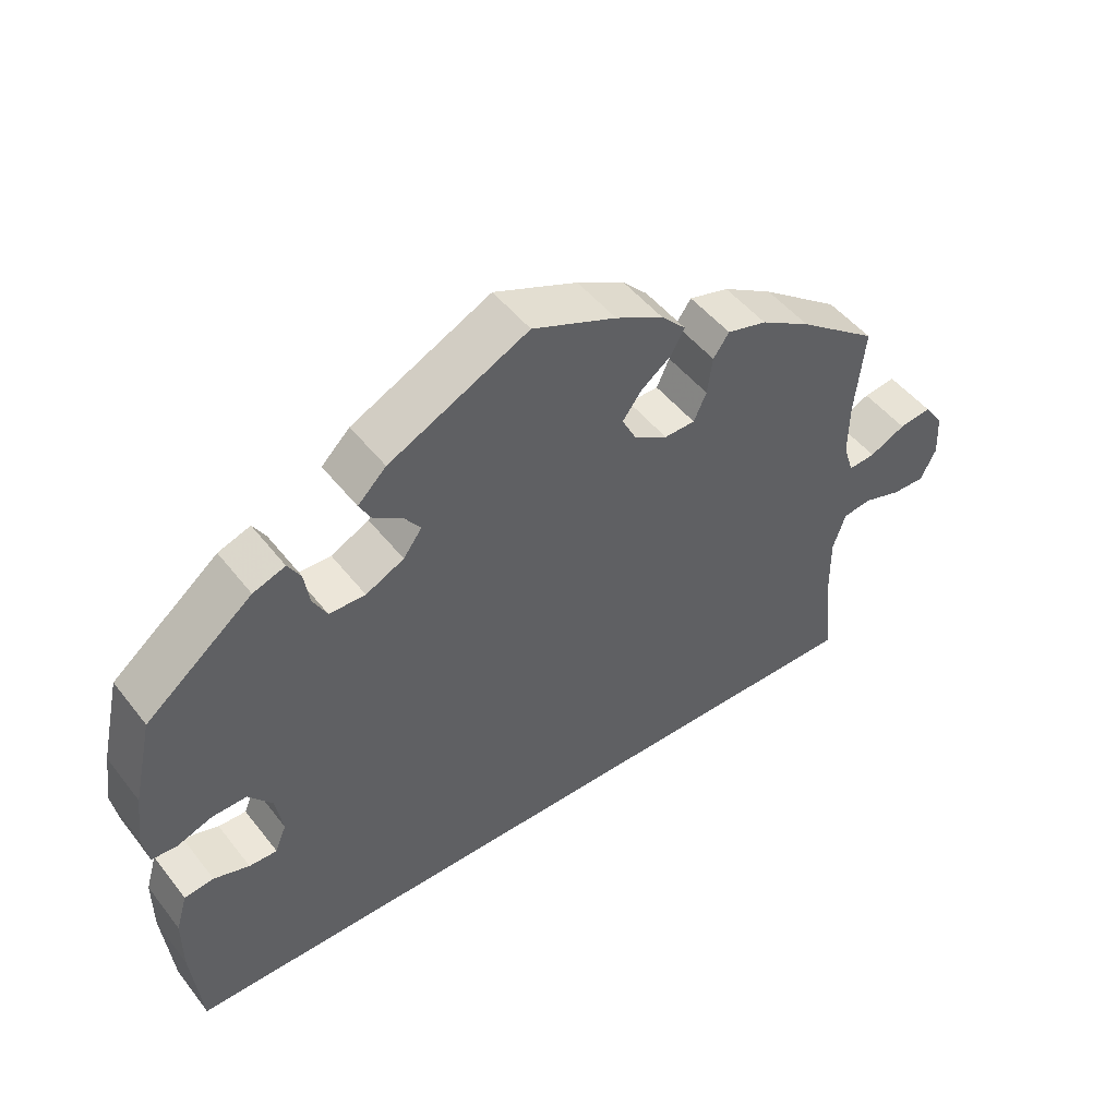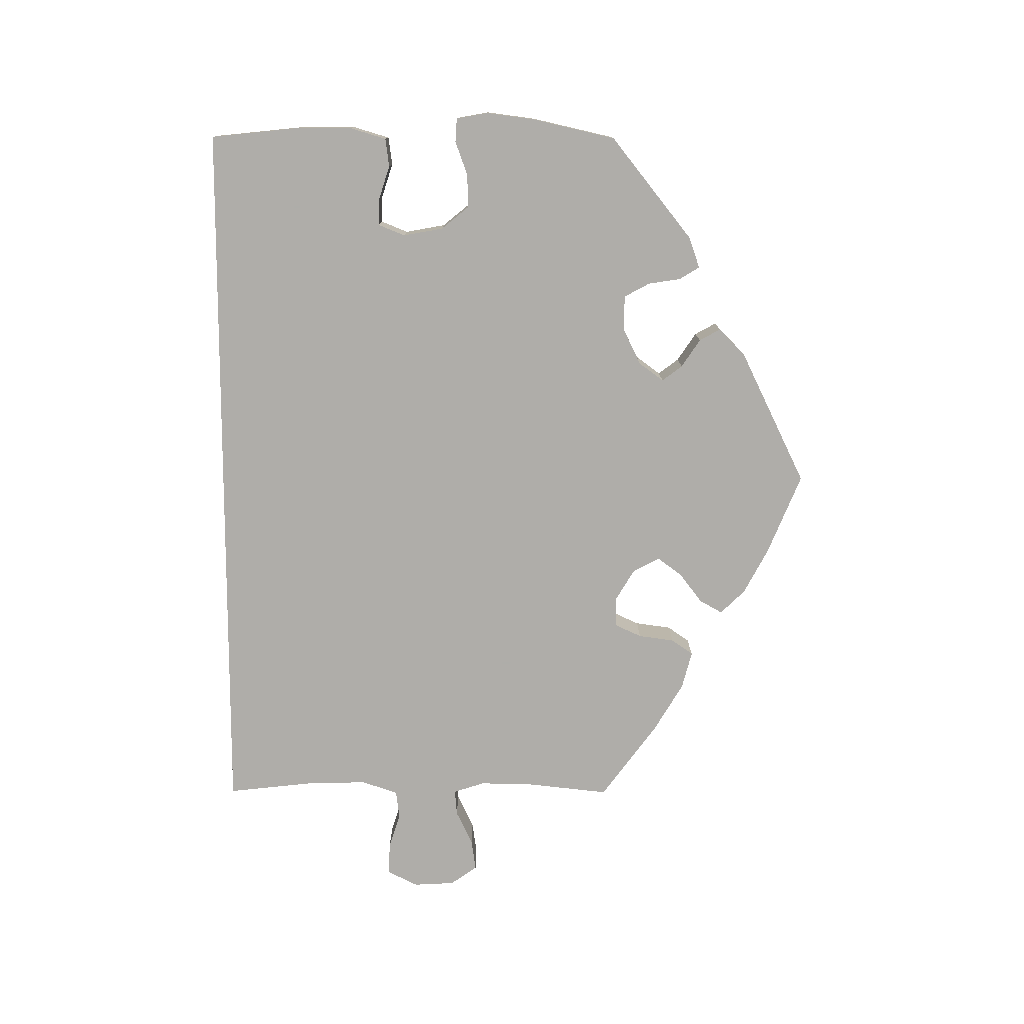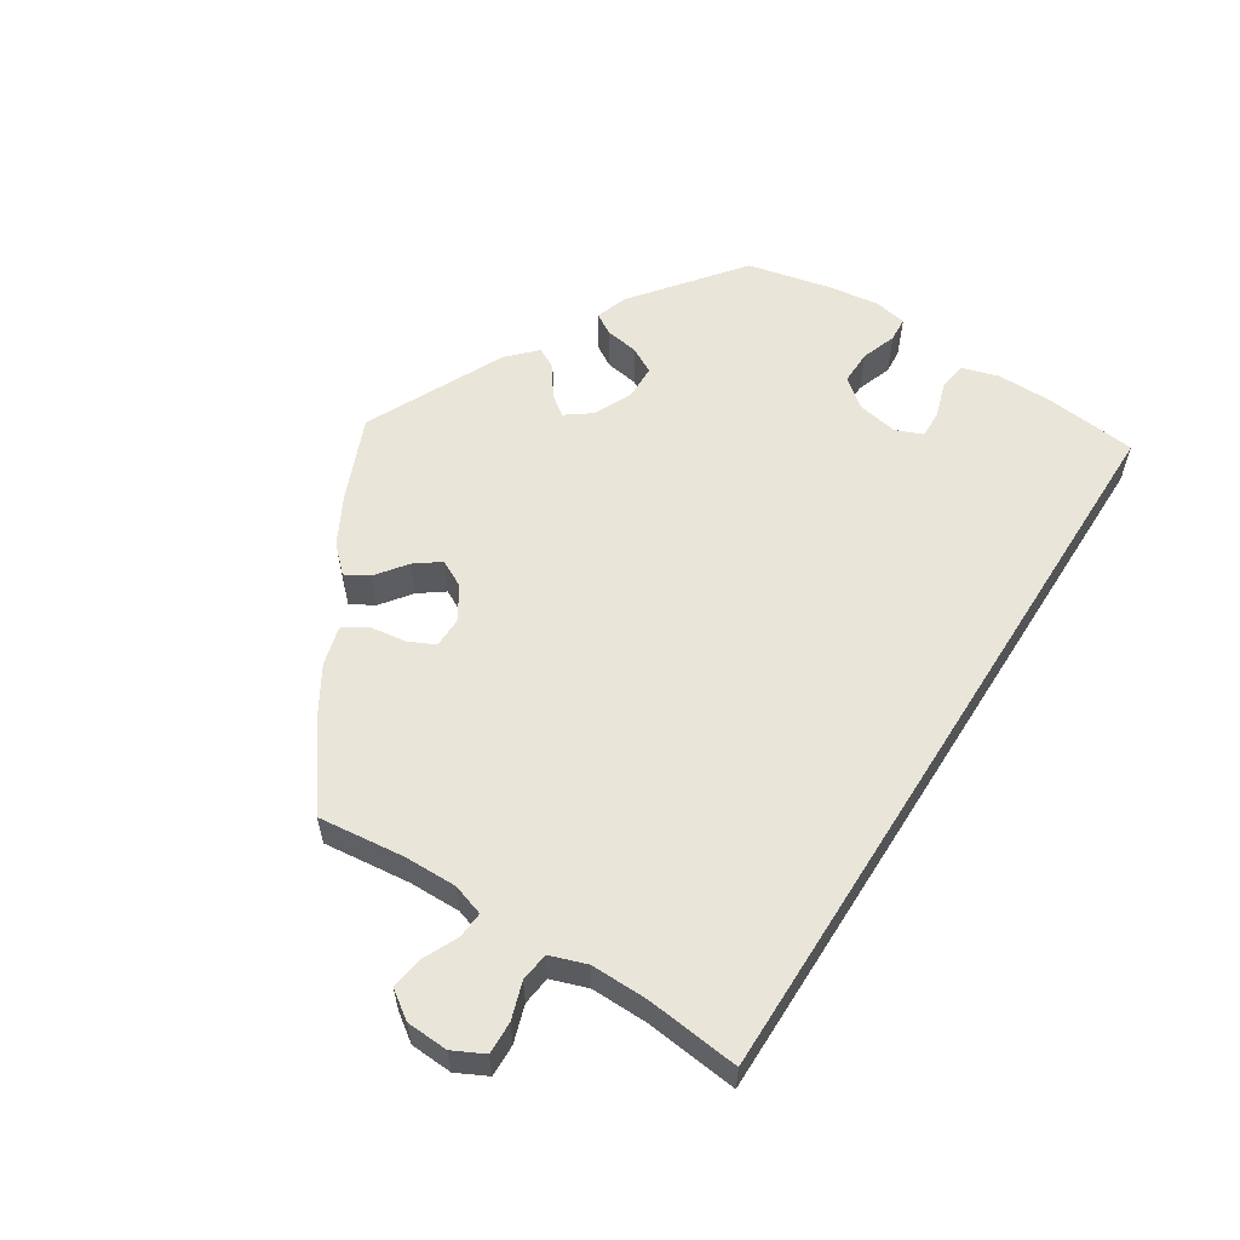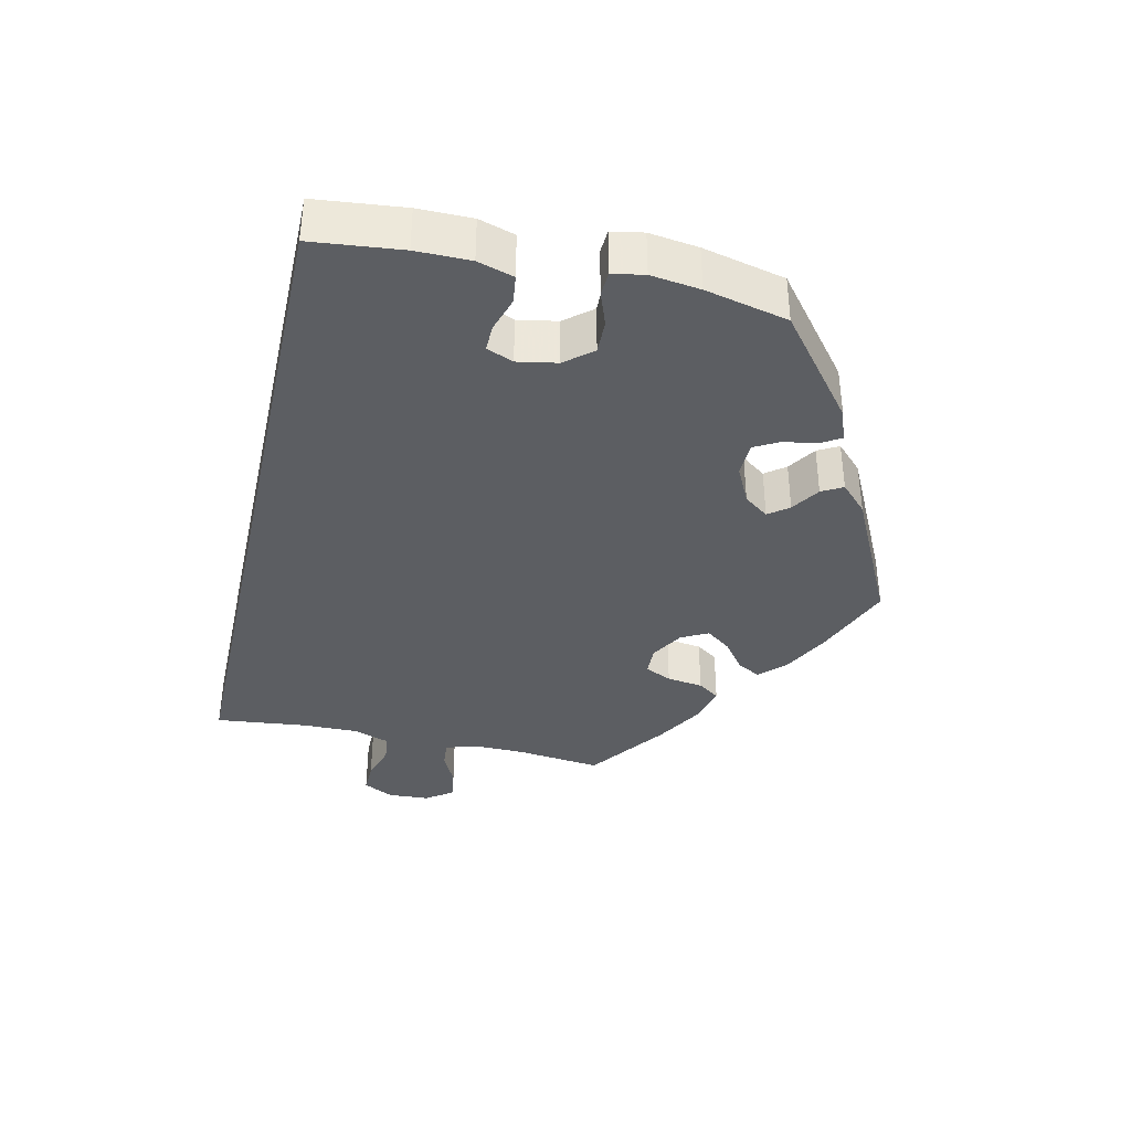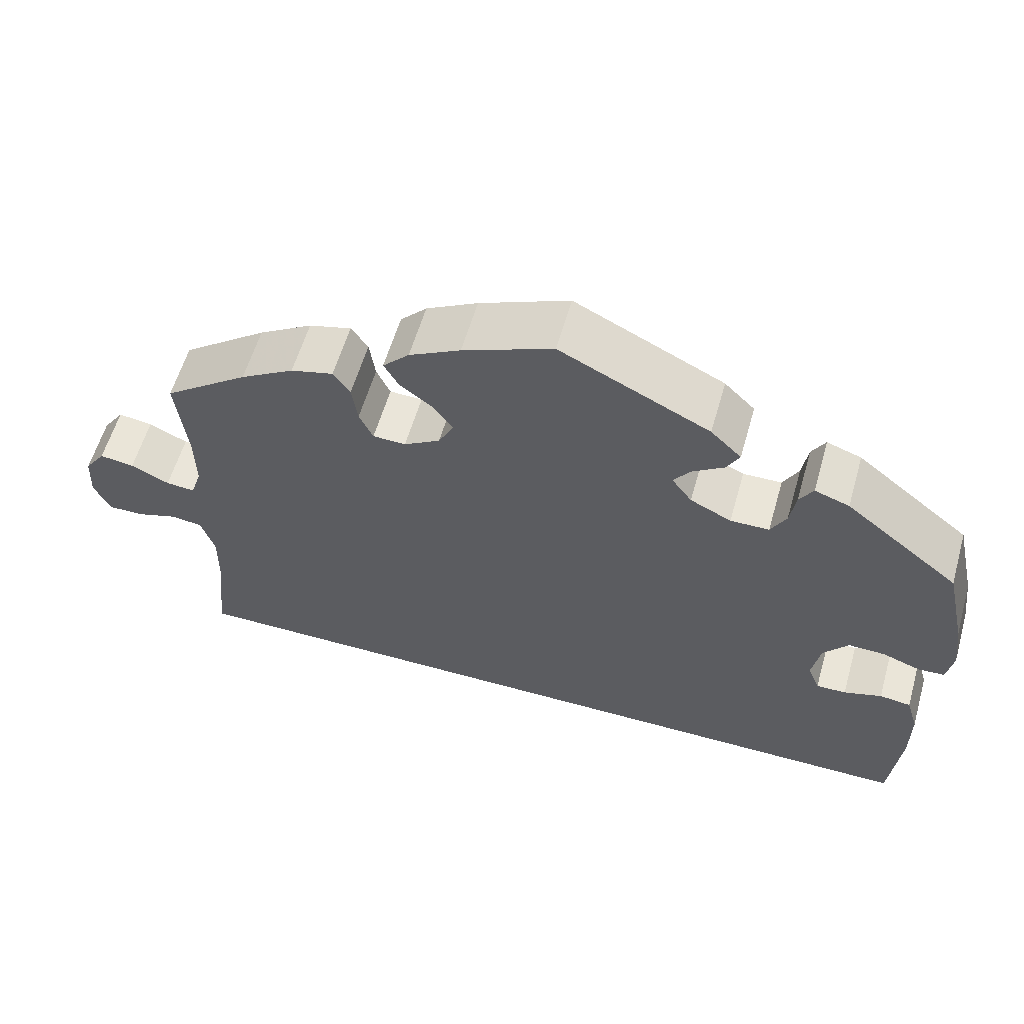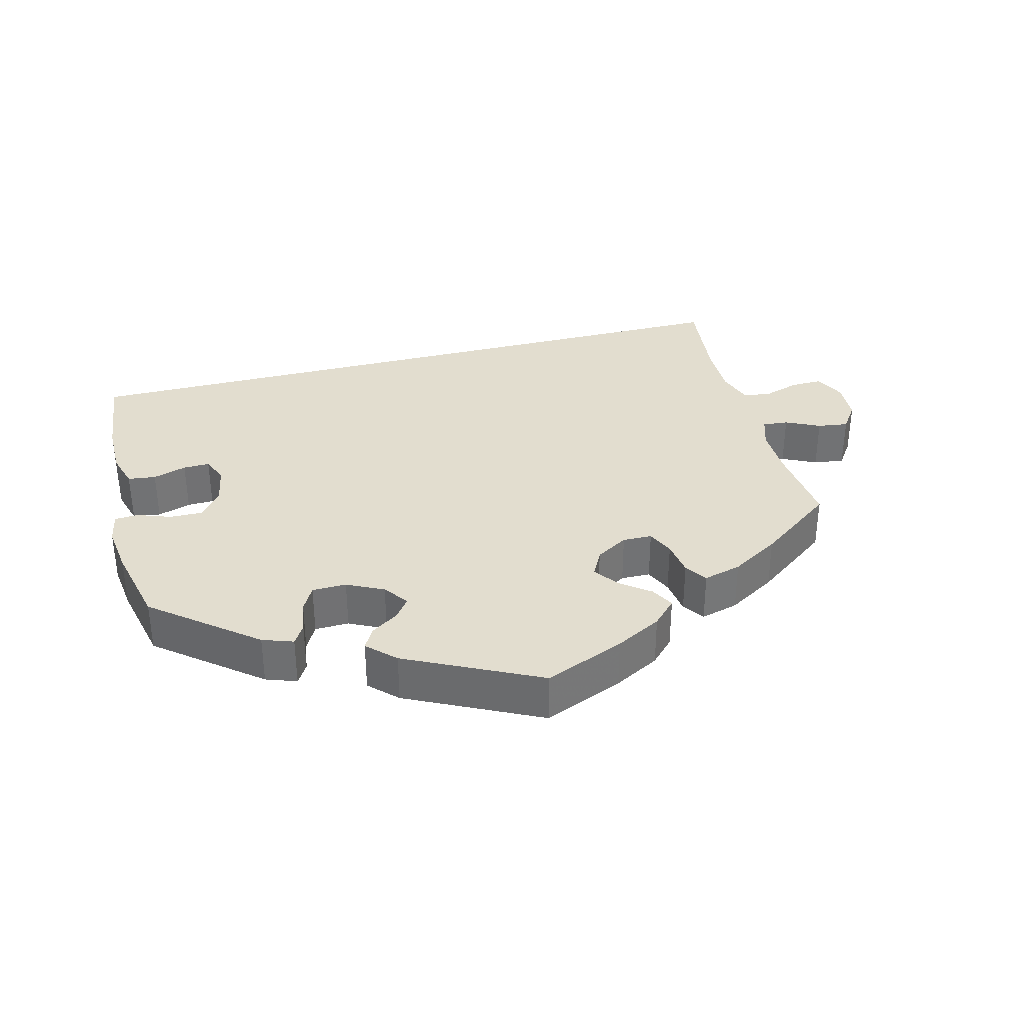
<metadata>
{"format":"obj","ext":"obj","renderer":"f3d","projection":"perspective","resolution":1024,"background":"white","views":[{"elev":48.6,"azim":-36.2,"up":"+Z"},{"elev":-77.2,"azim":-90.2,"up":"+Y"},{"elev":58.3,"azim":122.3,"up":"+Y"},{"elev":-37.7,"azim":-102.7,"up":"+Y"},{"elev":58.6,"azim":-164.0,"up":"+Z"},{"elev":34.9,"azim":-14.5,"up":"+Y"}]}
</metadata>
<code>
v -0.359 0.07 0.402
v -0.316 0.07 0.417
v -0.299 0.07 0.389
v -0.292 0.07 0.344
v -0.273 0.07 0.309
v -0.225 0.07 0.308
v -0.174 0.07 0.333
v -0.149 0.07 0.367
v -0.17 0.07 0.395
v -0.209 0.07 0.421
v -0.225 0.07 0.45
v -0.187 0.07 0.487
v -0.001 0.07 0.578
v 0.111 0.07 0.532
v 0.175 0.07 0.498
v 0.208 0.07 0.464
v 0.19 0.07 0.432
v 0.149 0.07 0.401
v 0.124 0.07 0.367
v 0.143 0.07 0.33
v 0.188 0.07 0.303
v 0.229 0.07 0.304
v 0.246 0.07 0.341
v 0.253 0.07 0.391
v 0.274 0.07 0.421
v 0.327 0.07 0.407
v 0.394 0.07 0.367
v 0.5 0.07 0.289
v 0.487 0.07 0.171
v 0.486 0.07 0.1
v 0.5 0.07 0.057
v 0.536 0.07 0.06
v 0.584 0.07 0.083
v 0.627 0.07 0.089
v 0.653 0.07 0.052
v 0.656 0.07 -0.005
v 0.635 0.07 -0.047
v 0.591 0.07 -0.046
v 0.541 0.07 -0.03
v 0.502 0.07 -0.035
v 0.485 0.07 -0.085
v 0.486 0.07 -0.162
v 0.5 0.07 -0.289
v -0.501 0.07 -0.289
v -0.514 0.07 -0.165
v -0.514 0.07 -0.09
v -0.499 0.07 -0.04
v -0.46 0.07 -0.035
v -0.413 0.07 -0.05
v -0.376 0.07 -0.051
v -0.361 0.07 -0.014
v -0.371 0.07 0.041
v -0.402 0.07 0.079
v -0.448 0.07 0.078
v -0.495 0.07 0.061
v -0.528 0.07 0.063
v -0.536 0.07 0.107
v -0.527 0.07 0.175
v -0.501 0.07 0.289
v -0.359 0 0.402
v -0.316 0 0.417
v -0.299 0 0.389
v -0.292 0 0.344
v -0.273 0 0.309
v -0.225 0 0.308
v -0.174 0 0.333
v -0.149 0 0.367
v -0.17 0 0.395
v -0.209 0 0.421
v -0.225 0 0.45
v -0.187 0 0.487
v -0.001 0 0.578
v 0.111 0 0.532
v 0.175 0 0.498
v 0.208 0 0.464
v 0.19 0 0.432
v 0.149 0 0.401
v 0.124 0 0.367
v 0.143 0 0.33
v 0.188 0 0.303
v 0.229 0 0.304
v 0.246 0 0.341
v 0.253 0 0.391
v 0.274 0 0.421
v 0.327 0 0.407
v 0.394 0 0.367
v 0.5 0 0.289
v 0.487 0 0.171
v 0.486 0 0.1
v 0.5 0 0.057
v 0.536 0 0.06
v 0.584 0 0.083
v 0.627 0 0.089
v 0.653 0 0.052
v 0.656 0 -0.005
v 0.635 0 -0.047
v 0.591 0 -0.046
v 0.541 0 -0.03
v 0.502 0 -0.035
v 0.485 0 -0.085
v 0.486 0 -0.162
v 0.5 0 -0.289
v -0.501 0 -0.289
v -0.514 0 -0.165
v -0.514 0 -0.09
v -0.499 0 -0.04
v -0.46 0 -0.035
v -0.413 0 -0.05
v -0.376 0 -0.051
v -0.361 0 -0.014
v -0.371 0 0.041
v -0.402 0 0.079
v -0.448 0 0.078
v -0.495 0 0.061
v -0.528 0 0.063
v -0.536 0 0.107
v -0.527 0 0.175
v -0.501 0 0.289
f 54 55 56 57
f 53 54 57 58
f 46 47 48 49
f 46 49 50
f 45 46 50
f 42 43 44 45
f 41 42 45 50
f 40 41 50 51
f 36 37 38 39
f 32 33 34 35
f 31 32 35 36
f 26 27 28 29
f 26 29 30
f 23 24 25 26
f 22 23 26 30
f 21 22 30 31
f 15 16 17 18
f 15 18 19
f 14 15 19
f 13 14 19
f 12 13 19 20
f 9 10 11 12
f 8 9 12 20
f 1 2 3 4
f 1 4 5
f 53 58 59 1
f 39 40 51 52
f 31 36 39 52
f 7 8 20 21
f 6 7 21 31
f 5 6 31 52
f 1 5 52 53
f 116 115 114 113
f 117 116 113 112
f 108 107 106 105
f 109 108 105
f 109 105 104
f 104 103 102 101
f 109 104 101 100
f 110 109 100 99
f 98 97 96 95
f 94 93 92 91
f 95 94 91 90
f 88 87 86 85
f 89 88 85
f 85 84 83 82
f 89 85 82 81
f 90 89 81 80
f 77 76 75 74
f 78 77 74
f 78 74 73
f 78 73 72
f 79 78 72 71
f 71 70 69 68
f 79 71 68 67
f 63 62 61 60
f 64 63 60
f 60 118 117 112
f 111 110 99 98
f 111 98 95 90
f 80 79 67 66
f 90 80 66 65
f 111 90 65 64
f 112 111 64 60
f 1 60 61 2
f 2 61 62 3
f 3 62 63 4
f 4 63 64 5
f 5 64 65 6
f 6 65 66 7
f 7 66 67 8
f 8 67 68 9
f 9 68 69 10
f 10 69 70 11
f 11 70 71 12
f 12 71 72 13
f 13 72 73 14
f 14 73 74 15
f 15 74 75 16
f 16 75 76 17
f 17 76 77 18
f 18 77 78 19
f 19 78 79 20
f 20 79 80 21
f 21 80 81 22
f 22 81 82 23
f 23 82 83 24
f 24 83 84 25
f 25 84 85 26
f 26 85 86 27
f 27 86 87 28
f 28 87 88 29
f 29 88 89 30
f 30 89 90 31
f 31 90 91 32
f 32 91 92 33
f 33 92 93 34
f 34 93 94 35
f 35 94 95 36
f 36 95 96 37
f 37 96 97 38
f 38 97 98 39
f 39 98 99 40
f 40 99 100 41
f 41 100 101 42
f 42 101 102 43
f 43 102 103 44
f 44 103 104 45
f 45 104 105 46
f 46 105 106 47
f 47 106 107 48
f 48 107 108 49
f 49 108 109 50
f 50 109 110 51
f 51 110 111 52
f 52 111 112 53
f 53 112 113 54
f 54 113 114 55
f 55 114 115 56
f 56 115 116 57
f 57 116 117 58
f 58 117 118 59
f 59 118 60 1

</code>
